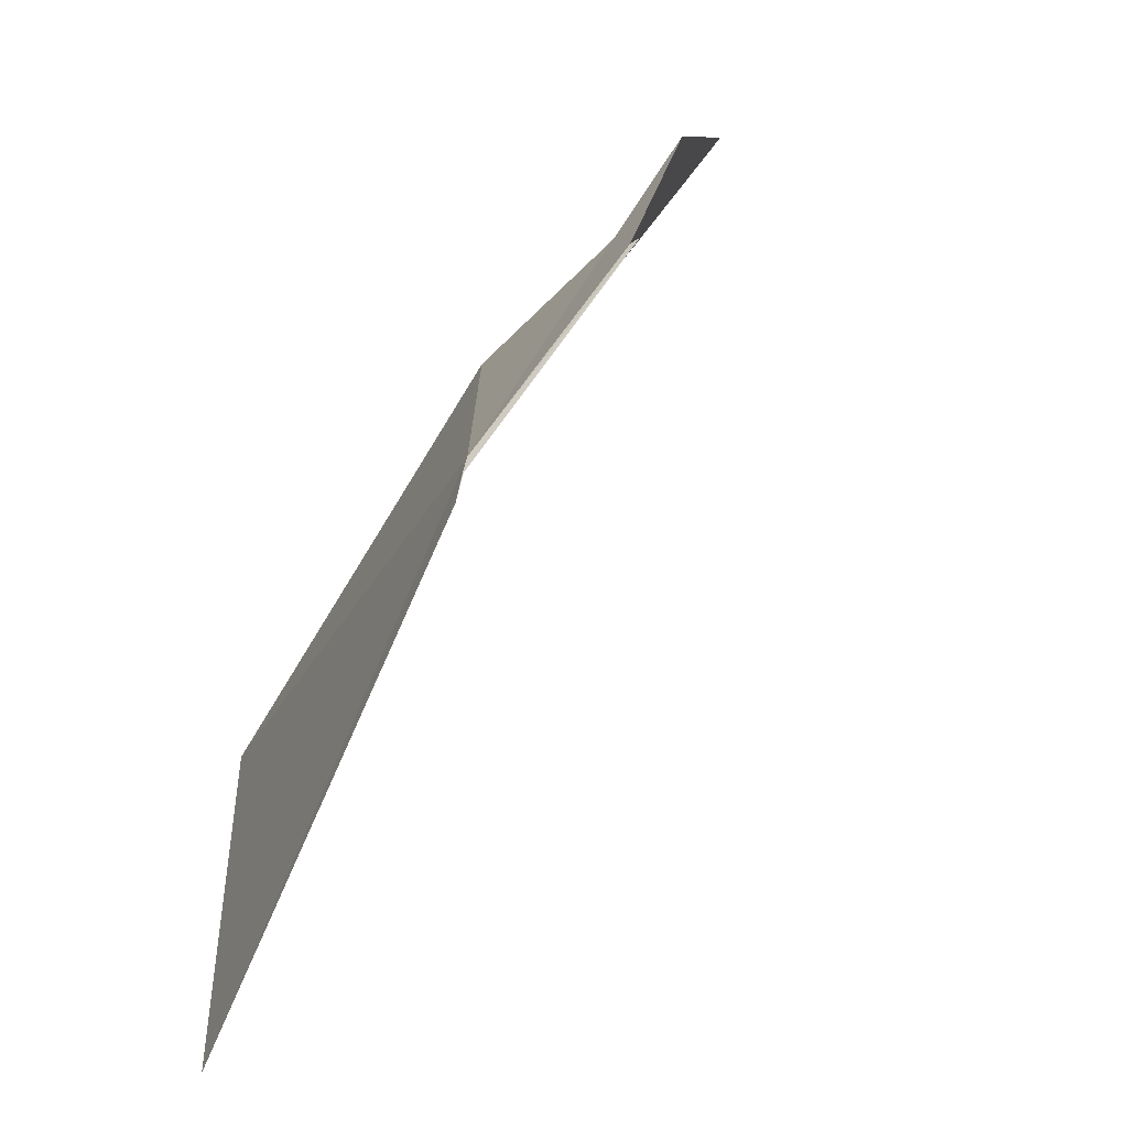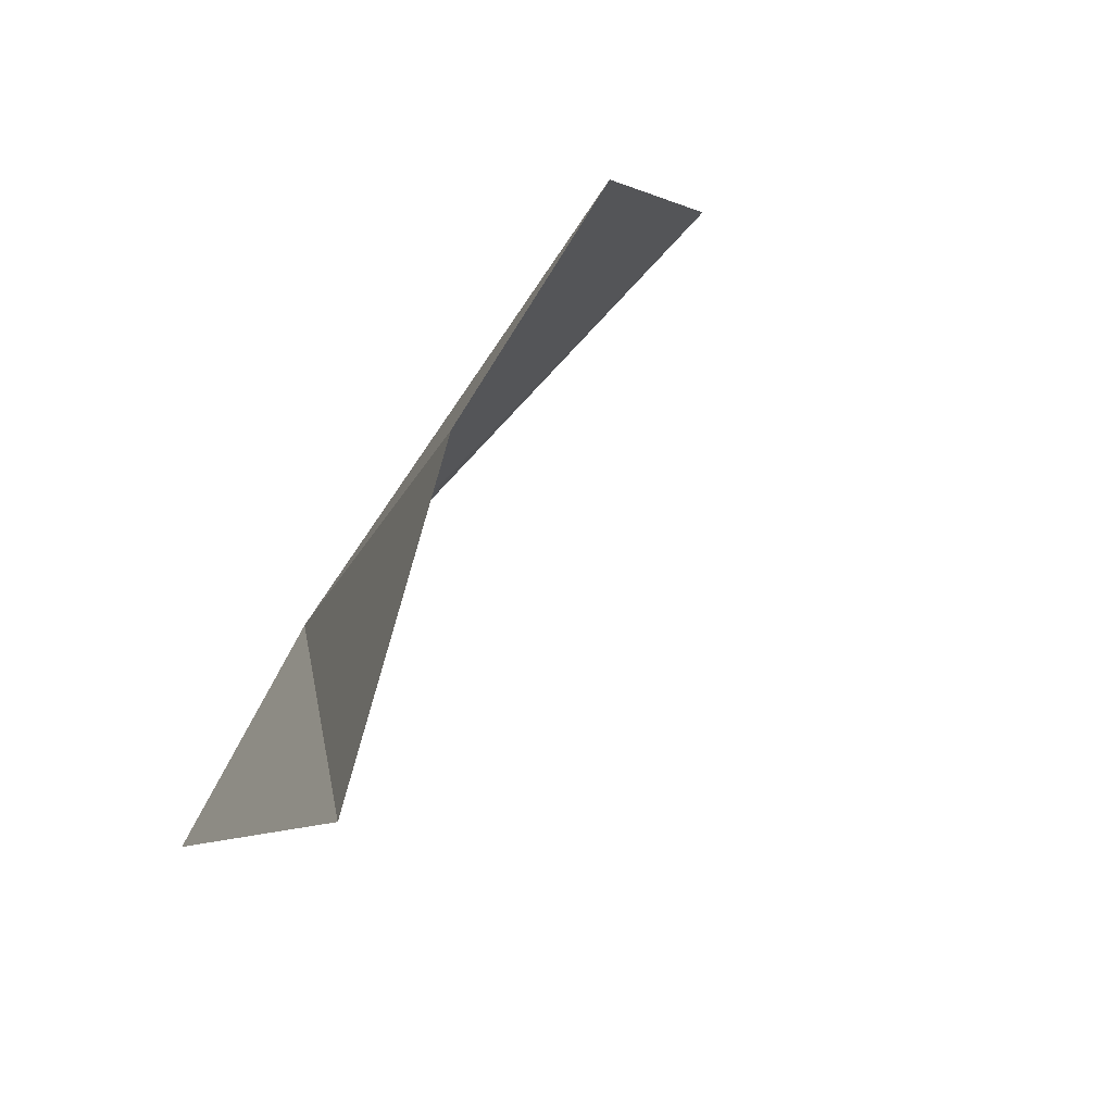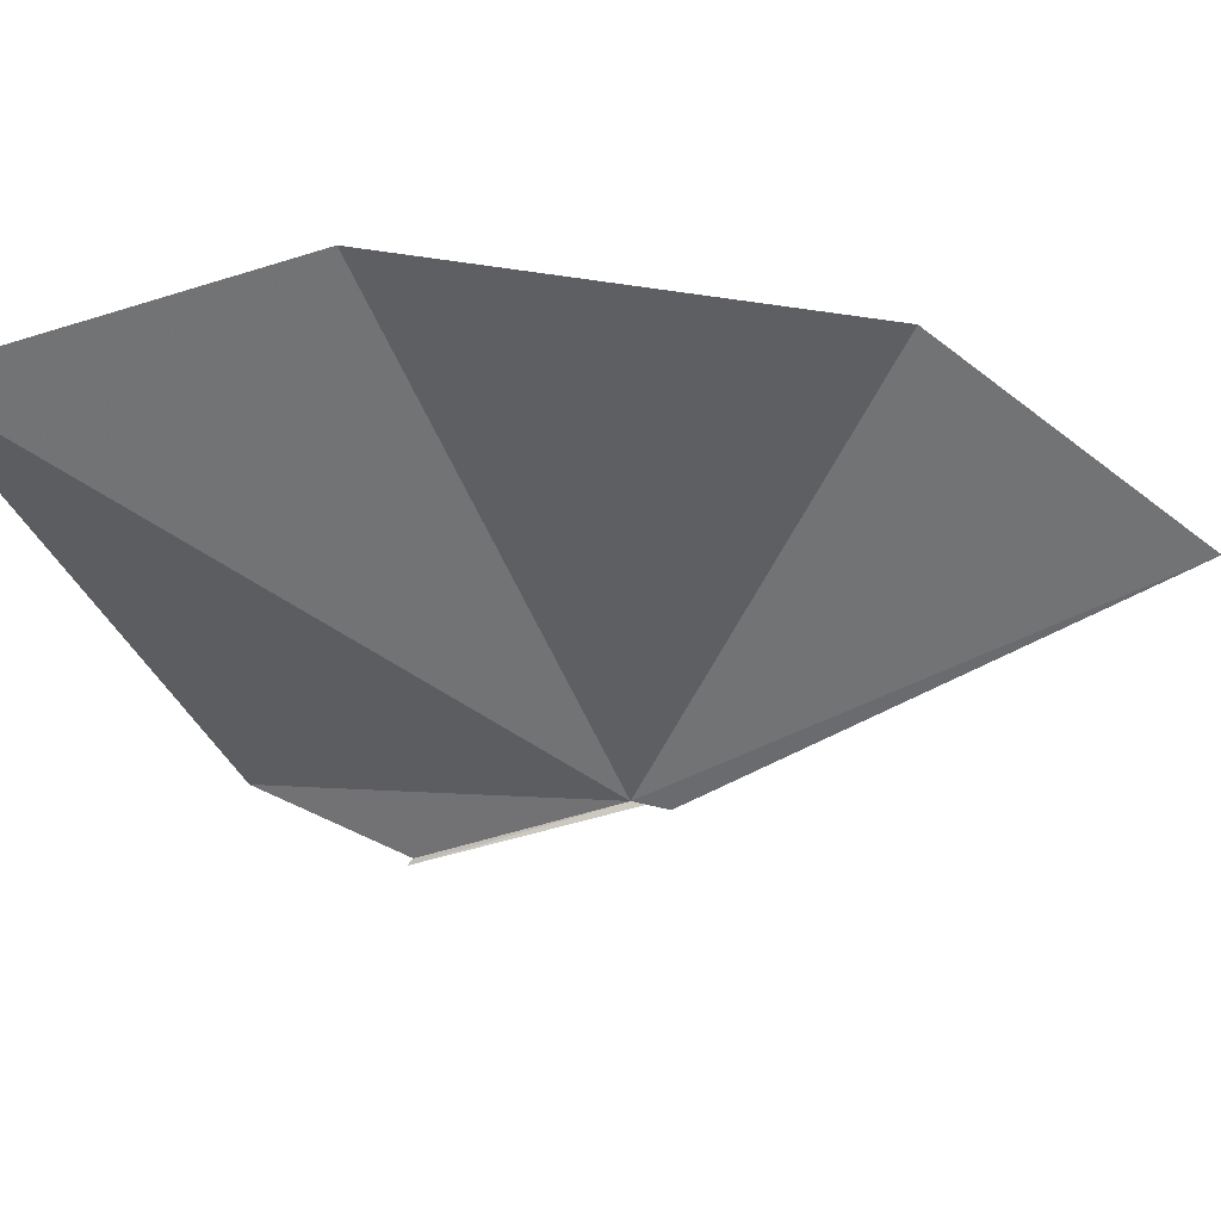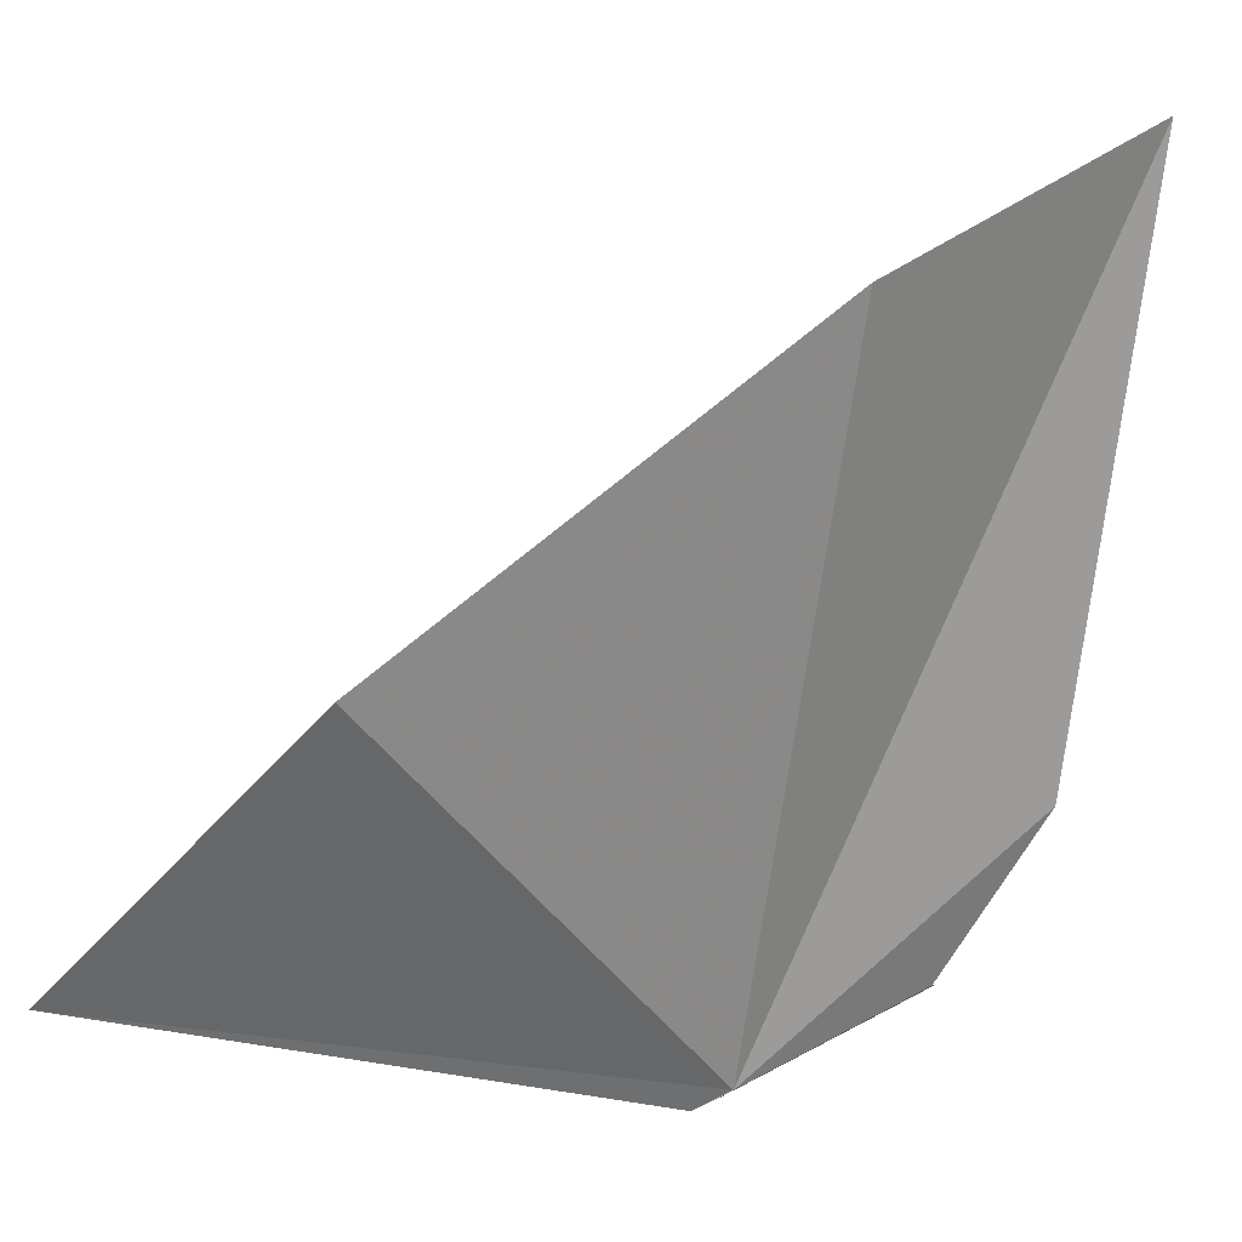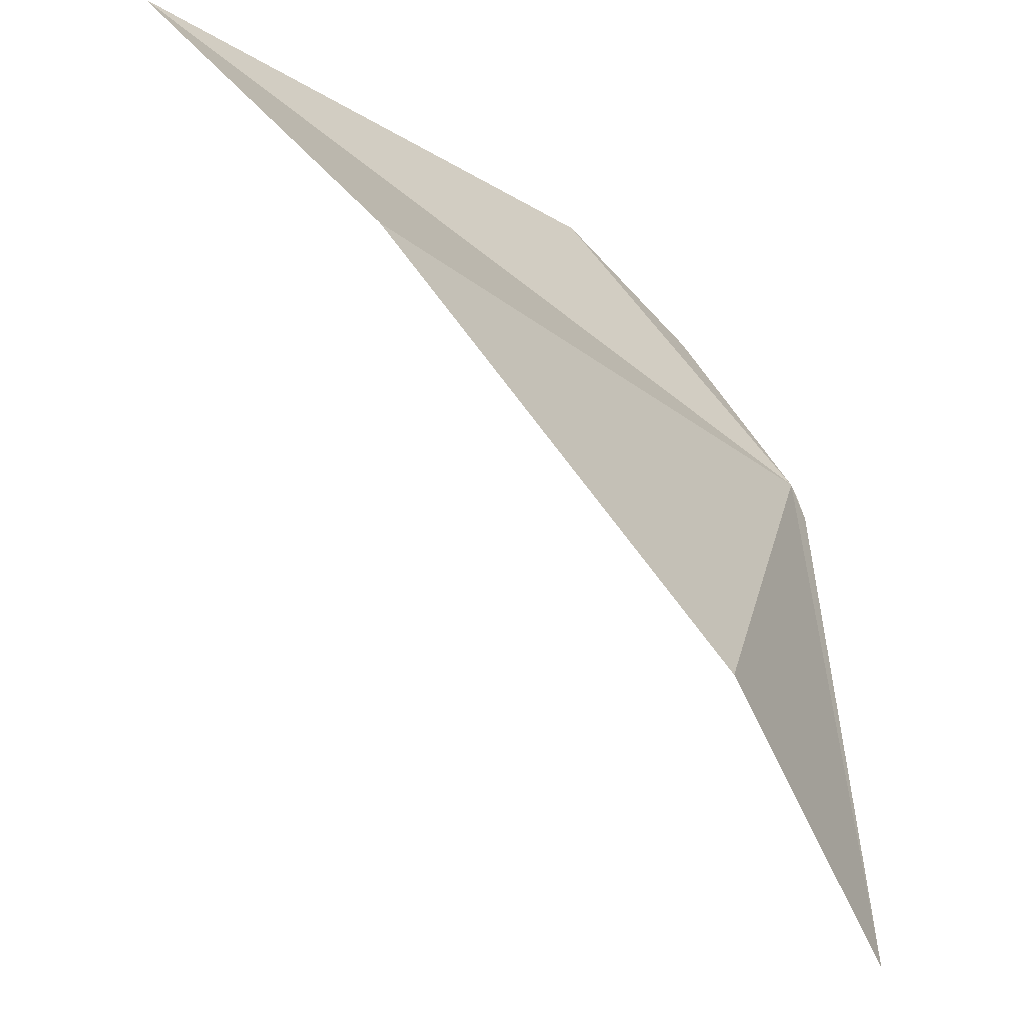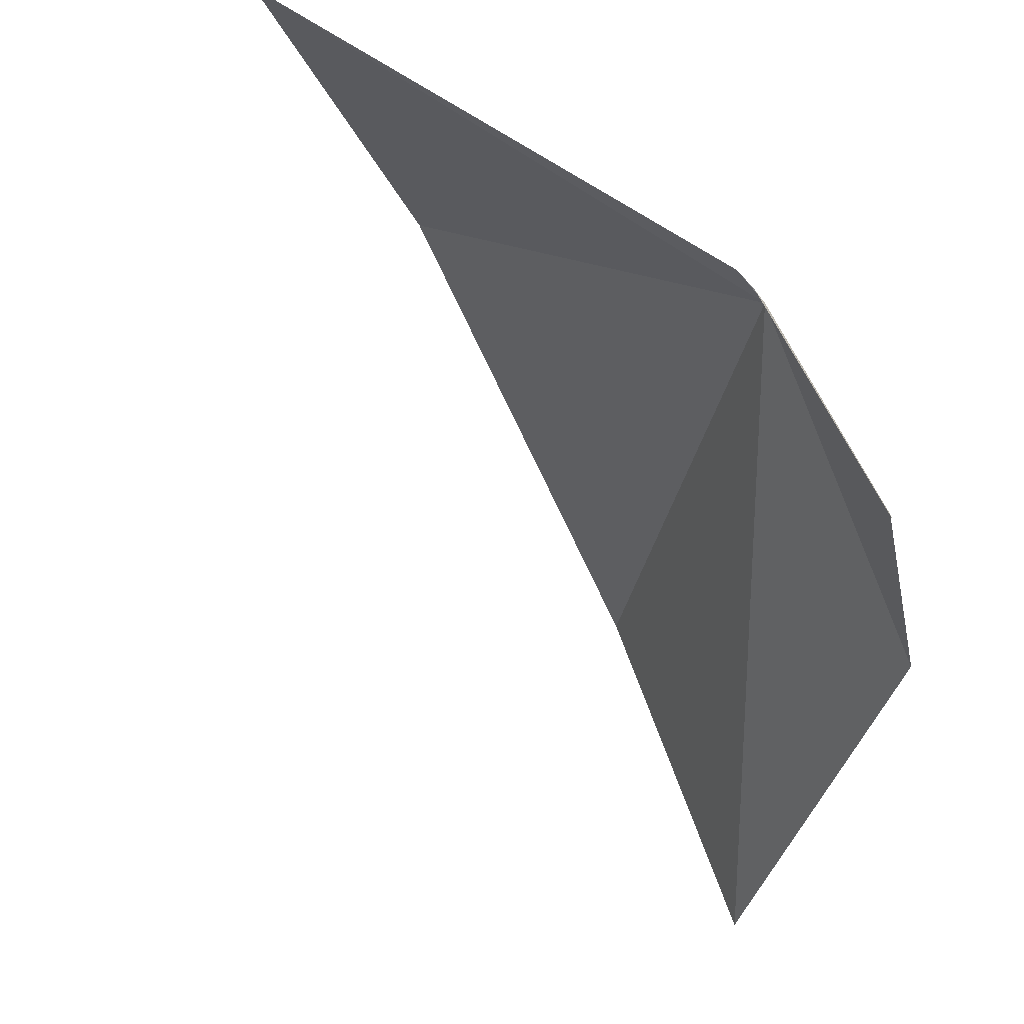
<metadata>
{"format":"obj","ext":"obj","renderer":"f3d","projection":"perspective","resolution":1024,"background":"white","views":[{"elev":5.5,"azim":-38.2,"up":"+Z"},{"elev":40.6,"azim":58.6,"up":"+Y"},{"elev":12.4,"azim":115.5,"up":"+Y"},{"elev":60.3,"azim":-85.0,"up":"+Y"},{"elev":75.8,"azim":-175.2,"up":"+Y"},{"elev":-79.4,"azim":-111.3,"up":"+Y"}]}
</metadata>
<code>
v 72.4 -141.6 494.1
v 73.67 -142.1 495.7
v 73.63 -142 495.7
v 74.93 -141.1 496.6
v 72.32 -141.7 494
v 72.22 -141.7 493.8
v 71.57 -139 488.9
v 73.21 -137 491.1
v 76.53 -136.2 494.6
v 78.94 -137.1 496.9
f 1 2 3
f 1 3 4
f 1 6 5
f 1 5 2
f 1 7 6
f 1 8 7
f 1 9 8
f 1 4 10
f 1 10 9

</code>
